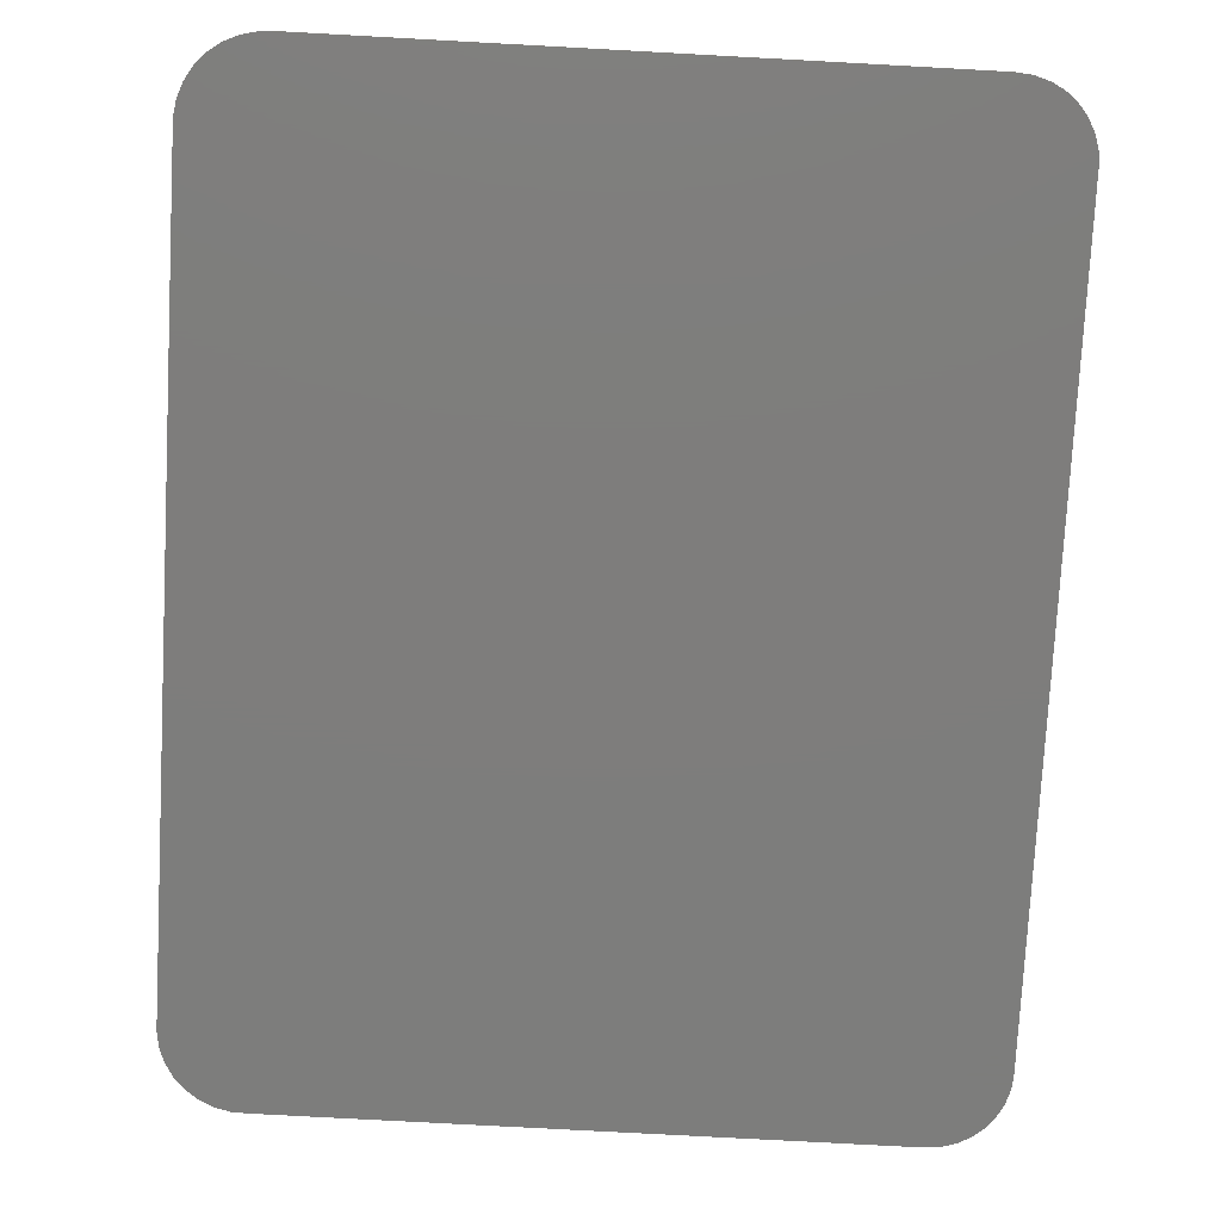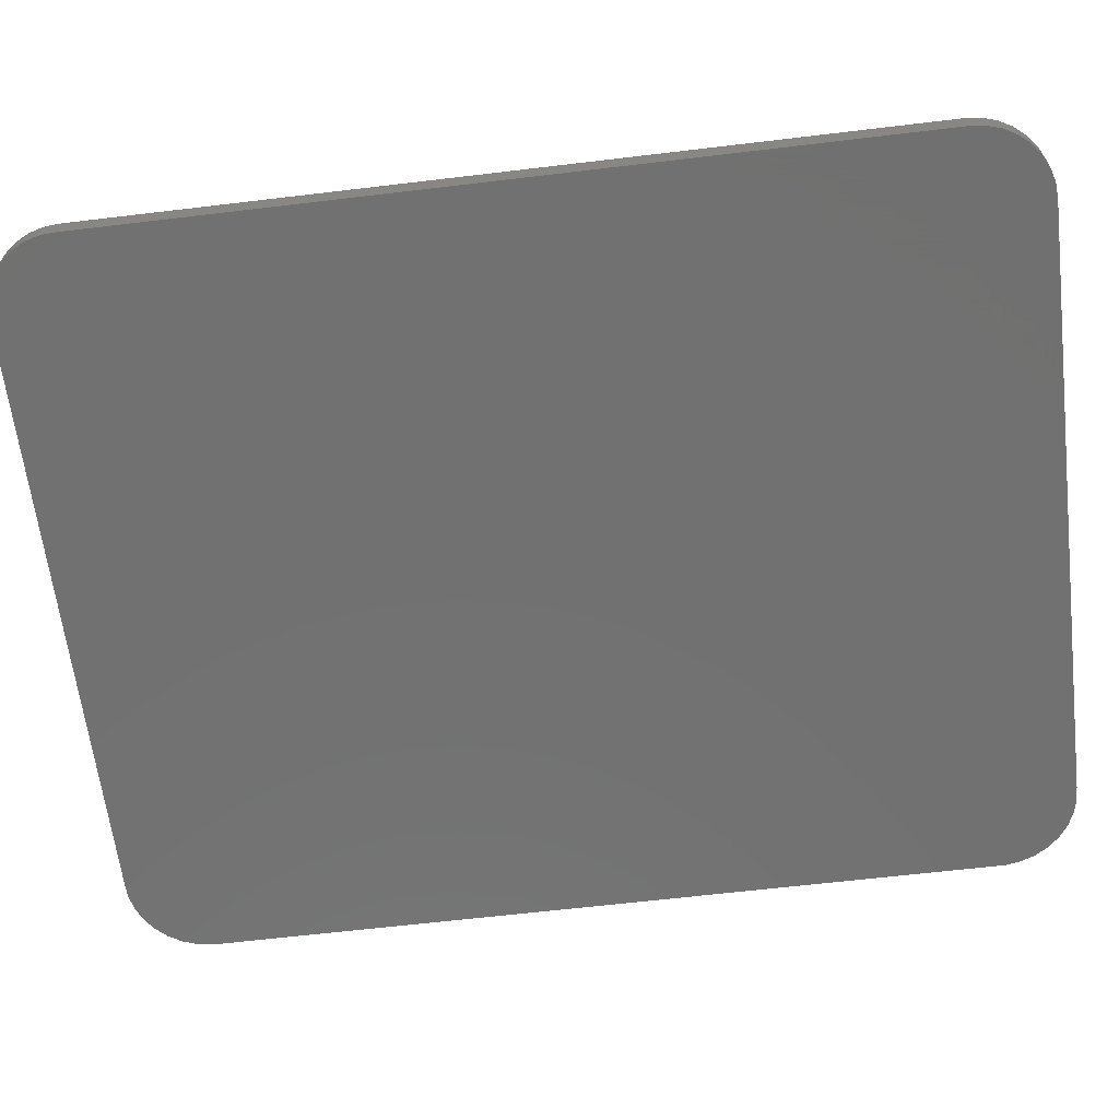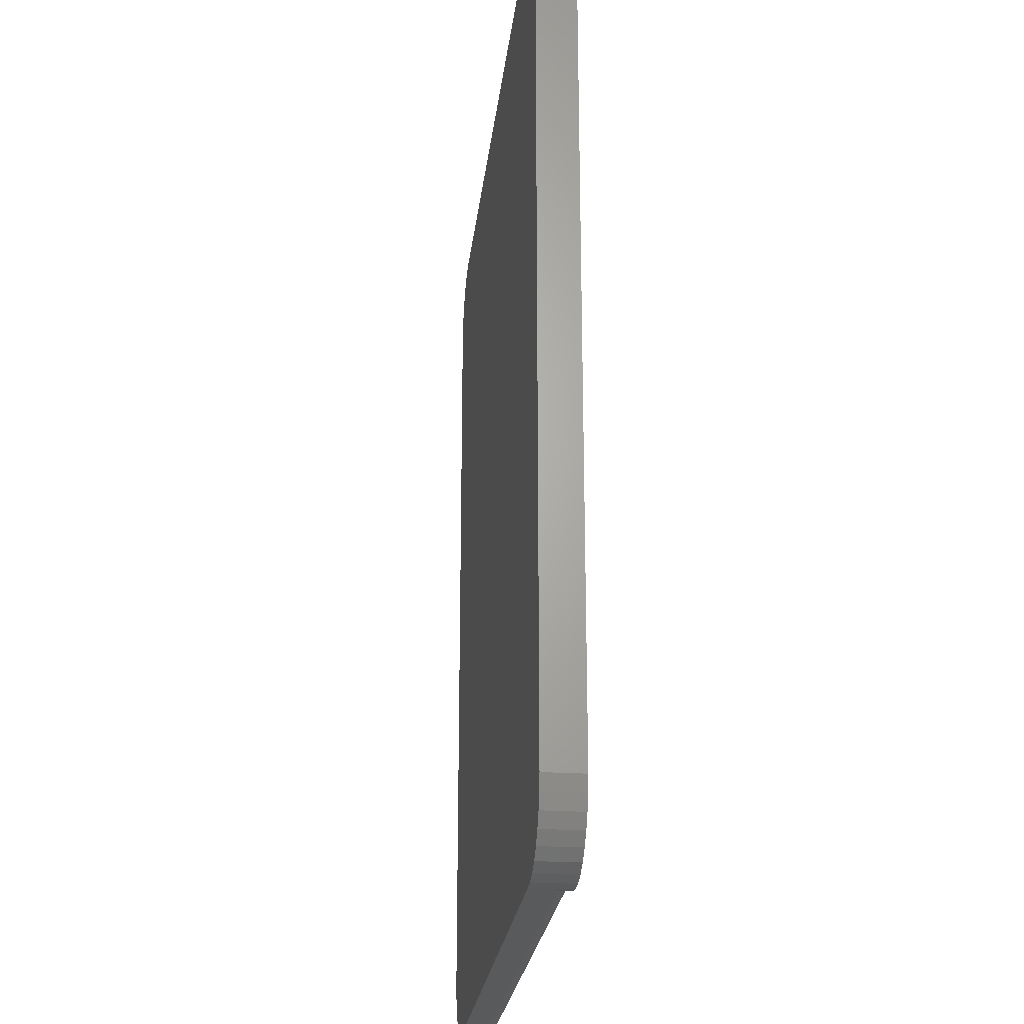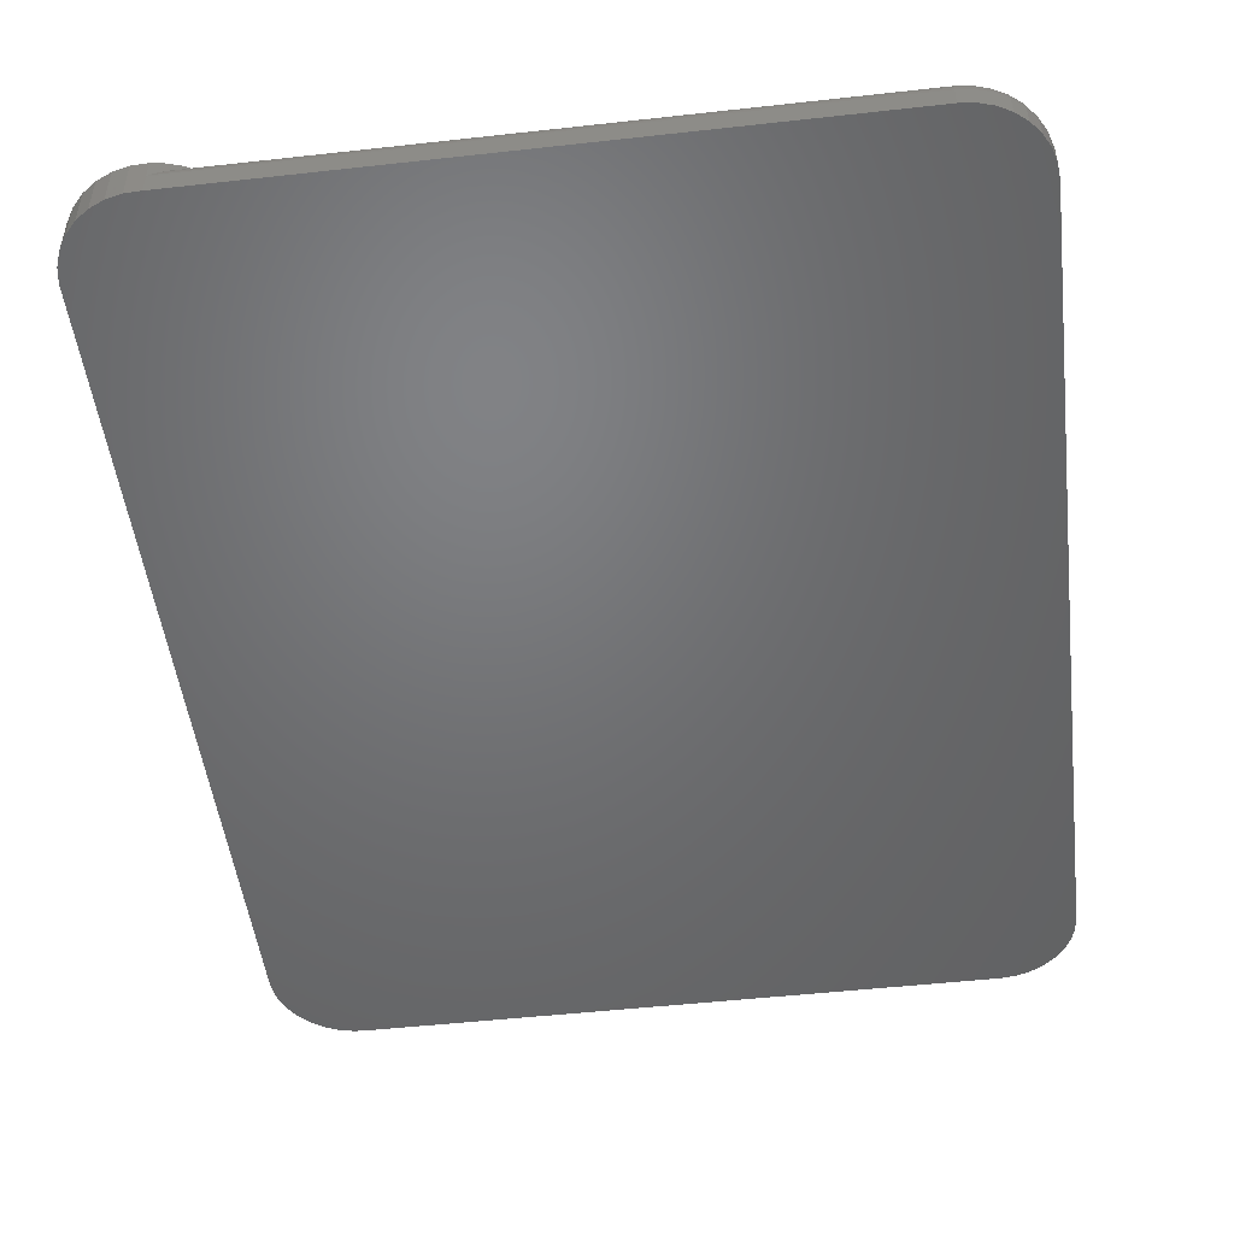
<metadata>
{"format":"stl","ext":"stl","renderer":"f3d","projection":"perspective","resolution":1024,"background":"white","views":[{"elev":-77.0,"azim":176.9,"up":"+Y"},{"elev":-63.1,"azim":-83.1,"up":"+Y"},{"elev":-24.1,"azim":83.7,"up":"+Z"},{"elev":-49.8,"azim":-173.0,"up":"+Y"}]}
</metadata>
<code>
# stl→obj: 240 verts, 476 faces
v 0.5355 -0.01562 -0.7454
v 0.5476 -6.776e-18 -0.7449
v 0.5355 -0.03125 -0.7454
v 0.5284 -0.01056 -0.7446
v 0.5226 -0.007721 -0.7432
v 0.5253 -6.264e-18 -0.7439
v 0.5169 -0.005141 -0.7413
v 0.5154 -5.913e-18 -0.7408
v 0.5119 -0.003139 -0.7392
v 0.507 -0.001515 -0.7365
v 0.5063 -5.385e-18 -0.736
v 0.5018 -0.0003179 -0.7329
v 0.5355 -6.428e-18 -0.7454
v 0.5343 -0.01399 -0.7453
v 0.6007 -4.017e-19 -0.6875
v 0.6007 -0.03125 -0.6875
v 0.5988 -1.726e-18 -0.6994
v 0.5988 -0.03125 -0.6994
v 0.5946 -2.985e-18 -0.7108
v 0.5946 -0.03125 -0.7108
v 0.5883 -4.128e-18 -0.7211
v 0.5883 -0.03125 -0.7211
v 0.5801 -5.113e-18 -0.7299
v 0.5801 -0.03125 -0.7299
v 0.5703 -5.902e-18 -0.737
v 0.5703 -0.03125 -0.737
v 0.5593 -6.463e-18 -0.7421
v 0.5593 -0.03125 -0.7421
v 0.5476 -0.03125 -0.7449
v 0.5355 -0.03125 -4.857e-17
v 0.5476 7.617e-17 -0.000476
v 0.5355 -0.01562 -4.857e-17
v 0.507 -0.001515 -0.008914
v 0.5063 7.528e-17 -0.009395
v 0.5018 -0.0003179 -0.01249
v 0.5119 -0.003139 -0.006234
v 0.5154 7.581e-17 -0.004632
v 0.5169 -0.005141 -0.004047
v 0.5253 7.616e-17 -0.001471
v 0.5226 -0.007721 -0.00215
v 0.5284 -0.01056 -0.0008426
v 0.5355 7.633e-17 0
v 0.5343 -0.01399 -8.577e-05
v 0.6007 -0.03125 -0.05789
v 0.6007 6.99e-17 -0.05789
v 0.5988 -0.03125 -0.04596
v 0.5988 7.112e-17 -0.04596
v 0.5946 -0.03125 -0.03463
v 0.5946 7.237e-17 -0.03463
v 0.5883 -0.03125 -0.02433
v 0.5883 7.352e-17 -0.02433
v 0.5801 -0.03125 -0.01546
v 0.5801 7.45e-17 -0.01546
v 0.5703 -0.03125 -0.008357
v 0.5703 7.529e-17 -0.008357
v 0.5593 -0.03125 -0.003298
v 0.5593 7.585e-17 -0.003298
v 0.5476 -0.03125 -0.000476
v 0.498 7.275e-17 -0.01562
v 0.01644 -9.155e-19 -0.6957
v 0.01562 2.737e-33 -0.6875
v 0.02801 7.322e-17 -0.02801
v 0.03441 7.38e-17 -0.02275
v 0.02275 7.251e-17 -0.03441
v 0.01884 7.17e-17 -0.04172
v 0.01644 7.082e-17 -0.04965
v 0.01884 -1.796e-18 -0.7037
v 0.02275 -2.607e-18 -0.711
v 0.02801 -3.318e-18 -0.7174
v 0.04965 -4.603e-18 -0.729
v 0.04172 -4.336e-18 -0.7266
v 0.05789 -4.693e-18 -0.7298
v 0.498 -1.03e-17 -0.7298
v 0.01562 6.99e-17 -0.05789
v 0.04172 7.424e-17 -0.01884
v 0.04965 7.45e-17 -0.01644
v 0.05789 7.459e-17 -0.01562
v 0.03441 -3.902e-18 -0.7226
v 4.163e-17 -0.03125 -0.05789
v 4.163e-17 -0.01562 -0.05789
v 4.341e-34 -0.03125 -0.6875
v 4.341e-34 -0.01562 -0.6875
v 0.001112 -0.01562 -0.0466
v 0.001112 -0.03125 -0.0466
v 0.004407 -0.01562 -0.03574
v 0.004407 -0.03125 -0.03574
v 0.009757 -0.01562 -0.02573
v 0.009757 -0.03125 -0.02573
v 0.01696 -0.01562 -0.01696
v 0.01696 -0.03125 -0.01696
v 0.02573 -0.01562 -0.009757
v 0.02573 -0.03125 -0.009757
v 0.03574 -0.01562 -0.004407
v 0.03574 -0.03125 -0.004407
v 0.0466 -0.01562 -0.001112
v 0.0466 -0.03125 -0.001112
v 0.05789 -0.01562 3.098e-17
v 0.05789 -0.03125 0
v 0.05789 -0.03125 -0.7454
v 0.05789 -0.01562 -0.7454
v 0.0466 -0.01562 -0.7443
v 0.0466 -0.03125 -0.7443
v 0.03574 -0.01562 -0.741
v 0.03574 -0.03125 -0.741
v 0.02573 -0.01562 -0.7356
v 0.02573 -0.03125 -0.7356
v 0.01696 -0.01562 -0.7284
v 0.01696 -0.03125 -0.7284
v 0.009757 -0.01562 -0.7197
v 0.009757 -0.03125 -0.7197
v 0.004407 -0.01562 -0.7097
v 0.004407 -0.03125 -0.7097
v 0.001112 -0.01562 -0.6988
v 0.001112 -0.03125 -0.6988
v 0.05789 -0.01258 -0.0003002
v 0.05789 -0.0003002 -0.01258
v 0.05789 -0.001189 -0.009646
v 0.05789 -0.002633 -0.006944
v 0.05789 -0.004576 -0.004576
v 0.05789 -0.006944 -0.002633
v 0.05789 -0.009646 -0.001189
v 0.05789 -0.01258 -0.7451
v 0.05789 -0.0003002 -0.7328
v 0.05789 -0.001189 -0.7357
v 0.05789 -0.002633 -0.7385
v 0.05789 -0.004576 -0.7408
v 0.05789 -0.006944 -0.7428
v 0.05789 -0.009646 -0.7442
v 0.04666 -0.01258 -0.744
v 0.04683 -0.009646 -0.7431
v 0.04711 -0.006944 -0.7417
v 0.04749 -0.004576 -0.7398
v 0.04795 -0.002633 -0.7375
v 0.04848 -0.001189 -0.7348
v 0.04905 -0.0003002 -0.7319
v 0.001407 -0.01258 -0.6987
v 0.0003002 -0.01258 -0.6875
v 0.002279 -0.009646 -0.6986
v 0.001189 -0.009646 -0.6875
v 0.003695 -0.006944 -0.6983
v 0.002633 -0.006944 -0.6875
v 0.005601 -0.004576 -0.6979
v 0.004576 -0.004576 -0.6875
v 0.007923 -0.002633 -0.6974
v 0.006944 -0.002633 -0.6875
v 0.01057 -0.001189 -0.6969
v 0.009646 -0.001189 -0.6875
v 0.01345 -0.0003002 -0.6963
v 0.01258 -0.0003002 -0.6875
v 0.004684 -0.01258 -0.7095
v 0.005506 -0.009646 -0.7092
v 0.00684 -0.006944 -0.7086
v 0.008635 -0.004576 -0.7079
v 0.01082 -0.002633 -0.707
v 0.01332 -0.001189 -0.706
v 0.01603 -0.0003002 -0.7048
v 0.01001 -0.01258 -0.7195
v 0.01075 -0.009646 -0.719
v 0.01195 -0.006944 -0.7182
v 0.01356 -0.004576 -0.7171
v 0.01553 -0.002633 -0.7158
v 0.01778 -0.001189 -0.7143
v 0.02021 -0.0003002 -0.7127
v 0.01717 -0.01258 -0.7282
v 0.0178 -0.009646 -0.7276
v 0.01882 -0.006944 -0.7266
v 0.02019 -0.004576 -0.7252
v 0.02187 -0.002633 -0.7235
v 0.02378 -0.001189 -0.7216
v 0.02585 -0.0003002 -0.7195
v 0.0259 -0.01258 -0.7354
v 0.02639 -0.009646 -0.7346
v 0.02719 -0.006944 -0.7334
v 0.02827 -0.004576 -0.7318
v 0.02959 -0.002633 -0.7299
v 0.03109 -0.001189 -0.7276
v 0.03272 -0.0003002 -0.7252
v 0.03585 -0.01258 -0.7407
v 0.03619 -0.009646 -0.7399
v 0.03675 -0.006944 -0.7386
v 0.03749 -0.004576 -0.7368
v 0.0384 -0.002633 -0.7346
v 0.03943 -0.001189 -0.7321
v 0.04055 -0.0003002 -0.7294
v 0.01258 -0.0003002 -0.05789
v 0.009646 -0.001189 -0.05789
v 0.006944 -0.002633 -0.05789
v 0.004576 -0.004576 -0.05789
v 0.002633 -0.006944 -0.05789
v 0.001189 -0.009646 -0.05789
v 0.0003002 -0.01258 -0.05789
v 0.001407 -0.01258 -0.04666
v 0.002279 -0.009646 -0.04683
v 0.003695 -0.006944 -0.04711
v 0.005601 -0.004576 -0.04749
v 0.007923 -0.002633 -0.04795
v 0.01057 -0.001189 -0.04848
v 0.01345 -0.0003002 -0.04905
v 0.04666 -0.01258 -0.001407
v 0.04683 -0.009646 -0.002279
v 0.04711 -0.006944 -0.003695
v 0.04749 -0.004576 -0.005601
v 0.04795 -0.002633 -0.007923
v 0.04848 -0.001189 -0.01057
v 0.04905 -0.0003002 -0.01345
v 0.03585 -0.01258 -0.004684
v 0.03619 -0.009646 -0.005506
v 0.03675 -0.006944 -0.00684
v 0.03749 -0.004576 -0.008635
v 0.0384 -0.002633 -0.01082
v 0.03943 -0.001189 -0.01332
v 0.04055 -0.0003002 -0.01603
v 0.0259 -0.01258 -0.01001
v 0.02639 -0.009646 -0.01075
v 0.02719 -0.006944 -0.01195
v 0.02827 -0.004576 -0.01356
v 0.02959 -0.002633 -0.01553
v 0.03109 -0.001189 -0.01778
v 0.03272 -0.0003002 -0.02021
v 0.01717 -0.01258 -0.01717
v 0.0178 -0.009646 -0.0178
v 0.01882 -0.006944 -0.01882
v 0.02019 -0.004576 -0.02019
v 0.02187 -0.002633 -0.02187
v 0.02378 -0.001189 -0.02378
v 0.02585 -0.0003002 -0.02585
v 0.01001 -0.01258 -0.0259
v 0.01075 -0.009646 -0.02639
v 0.01195 -0.006944 -0.02719
v 0.01356 -0.004576 -0.02827
v 0.01553 -0.002633 -0.02959
v 0.01778 -0.001189 -0.03109
v 0.02021 -0.0003002 -0.03272
v 0.004684 -0.01258 -0.03585
v 0.005506 -0.009646 -0.03619
v 0.00684 -0.006944 -0.03675
v 0.008635 -0.004576 -0.03749
v 0.01082 -0.002633 -0.0384
v 0.01332 -0.001189 -0.03943
v 0.01603 -0.0003002 -0.04055
f 1 2 3
f 4 5 6
f 6 5 7
f 6 7 8
f 8 7 9
f 8 9 10
f 8 10 11
f 11 10 12
f 13 2 1
f 13 1 14
f 13 14 4
f 13 4 6
f 15 16 17
f 17 16 18
f 17 18 19
f 19 18 20
f 19 20 21
f 21 20 22
f 21 22 23
f 23 22 24
f 23 24 25
f 25 24 26
f 25 26 27
f 27 26 28
f 27 28 2
f 2 28 29
f 2 29 3
f 30 31 32
f 33 34 35
f 34 33 36
f 34 36 37
f 36 38 37
f 39 37 38
f 39 38 40
f 39 40 41
f 42 39 41
f 42 41 43
f 42 43 32
f 42 32 31
f 44 45 46
f 46 45 47
f 46 47 48
f 48 47 49
f 48 49 50
f 50 49 51
f 50 51 52
f 52 51 53
f 52 53 54
f 54 53 55
f 54 55 56
f 56 55 57
f 56 57 58
f 58 57 31
f 58 31 30
f 11 12 23
f 59 35 53
f 17 60 15
f 60 61 15
f 31 57 42
f 57 39 42
f 6 27 13
f 27 2 13
f 57 37 39
f 37 57 55
f 55 34 37
f 34 55 53
f 34 53 35
f 62 63 51
f 49 62 51
f 64 62 49
f 65 64 49
f 47 65 49
f 47 66 65
f 67 60 17
f 68 67 17
f 19 68 17
f 69 68 19
f 70 71 72
f 73 23 12
f 25 11 23
f 8 11 25
f 27 8 25
f 6 8 27
f 74 66 47
f 74 47 45
f 74 45 15
f 74 15 61
f 75 76 77
f 75 77 59
f 75 59 53
f 75 53 51
f 75 51 63
f 21 23 73
f 21 73 72
f 21 72 71
f 21 71 78
f 21 78 69
f 21 69 19
f 79 80 81
f 81 80 82
f 80 79 83
f 83 79 84
f 83 84 85
f 85 84 86
f 85 86 87
f 87 86 88
f 87 88 89
f 89 88 90
f 89 90 91
f 91 90 92
f 91 92 93
f 93 92 94
f 93 94 95
f 95 94 96
f 95 96 97
f 97 96 98
f 30 32 98
f 98 32 97
f 99 100 3
f 3 100 1
f 100 99 101
f 101 99 102
f 101 102 103
f 103 102 104
f 103 104 105
f 105 104 106
f 105 106 107
f 107 106 108
f 107 108 109
f 109 108 110
f 109 110 111
f 111 110 112
f 111 112 113
f 113 112 114
f 113 114 82
f 82 114 81
f 97 43 115
f 97 32 43
f 59 116 35
f 59 77 116
f 35 116 117
f 35 117 33
f 33 117 118
f 33 118 36
f 36 118 119
f 36 119 38
f 38 119 120
f 38 120 40
f 40 120 121
f 40 121 41
f 41 121 115
f 41 115 43
f 100 14 1
f 100 122 14
f 72 12 123
f 72 73 12
f 123 12 10
f 123 10 124
f 124 10 9
f 124 9 125
f 125 9 7
f 125 7 126
f 126 7 5
f 126 5 127
f 127 5 4
f 127 4 128
f 122 128 4
f 4 14 122
f 100 101 122
f 122 101 129
f 122 129 128
f 128 129 130
f 128 130 127
f 127 130 131
f 127 131 126
f 126 131 132
f 126 132 125
f 125 132 133
f 125 133 124
f 124 133 134
f 124 134 123
f 123 134 135
f 123 135 72
f 72 135 70
f 113 82 136
f 136 82 137
f 136 137 138
f 138 137 139
f 138 139 140
f 140 139 141
f 140 141 142
f 142 141 143
f 142 143 144
f 144 143 145
f 144 145 146
f 146 145 147
f 146 147 148
f 148 147 149
f 148 149 60
f 60 149 61
f 111 113 150
f 150 113 136
f 150 136 151
f 151 136 138
f 151 138 152
f 152 138 140
f 152 140 153
f 153 140 142
f 153 142 154
f 154 142 144
f 154 144 155
f 155 144 146
f 155 146 156
f 156 146 148
f 156 148 67
f 67 148 60
f 109 111 157
f 157 111 150
f 157 150 158
f 158 150 151
f 158 151 159
f 159 151 152
f 159 152 160
f 160 152 153
f 160 153 161
f 161 153 154
f 161 154 162
f 162 154 155
f 162 155 163
f 163 155 156
f 163 156 68
f 68 156 67
f 107 109 164
f 164 109 157
f 164 157 165
f 165 157 158
f 165 158 166
f 166 158 159
f 166 159 167
f 167 159 160
f 167 160 168
f 168 160 161
f 168 161 169
f 169 161 162
f 169 162 170
f 170 162 163
f 170 163 69
f 69 163 68
f 105 107 171
f 171 107 164
f 171 164 172
f 172 164 165
f 172 165 173
f 173 165 166
f 173 166 174
f 174 166 167
f 174 167 175
f 175 167 168
f 175 168 176
f 176 168 169
f 176 169 177
f 177 169 170
f 177 170 78
f 78 170 69
f 103 105 178
f 178 105 171
f 178 171 179
f 179 171 172
f 179 172 180
f 180 172 173
f 180 173 181
f 181 173 174
f 181 174 182
f 182 174 175
f 182 175 183
f 183 175 176
f 183 176 184
f 184 176 177
f 184 177 71
f 71 177 78
f 101 103 129
f 129 103 178
f 129 178 130
f 130 178 179
f 130 179 131
f 131 179 180
f 131 180 132
f 132 180 181
f 132 181 133
f 133 181 182
f 133 182 134
f 134 182 183
f 134 183 135
f 135 183 184
f 135 184 70
f 70 184 71
f 74 61 185
f 185 61 149
f 185 149 186
f 186 149 147
f 186 147 187
f 187 147 145
f 187 145 188
f 188 145 143
f 188 143 189
f 189 143 141
f 189 141 190
f 190 141 139
f 190 139 191
f 191 139 137
f 191 137 80
f 80 137 82
f 80 83 191
f 191 83 192
f 191 192 190
f 190 192 193
f 190 193 189
f 189 193 194
f 189 194 188
f 188 194 195
f 188 195 187
f 187 195 196
f 187 196 186
f 186 196 197
f 186 197 185
f 185 197 198
f 185 198 74
f 74 198 66
f 95 97 199
f 199 97 115
f 199 115 200
f 200 115 121
f 200 121 201
f 201 121 120
f 201 120 202
f 202 120 119
f 202 119 203
f 203 119 118
f 203 118 204
f 204 118 117
f 204 117 205
f 205 117 116
f 205 116 76
f 76 116 77
f 93 95 206
f 206 95 199
f 206 199 207
f 207 199 200
f 207 200 208
f 208 200 201
f 208 201 209
f 209 201 202
f 209 202 210
f 210 202 203
f 210 203 211
f 211 203 204
f 211 204 212
f 212 204 205
f 212 205 75
f 75 205 76
f 91 93 213
f 213 93 206
f 213 206 214
f 214 206 207
f 214 207 215
f 215 207 208
f 215 208 216
f 216 208 209
f 216 209 217
f 217 209 210
f 217 210 218
f 218 210 211
f 218 211 219
f 219 211 212
f 219 212 63
f 63 212 75
f 89 91 220
f 220 91 213
f 220 213 221
f 221 213 214
f 221 214 222
f 222 214 215
f 222 215 223
f 223 215 216
f 223 216 224
f 224 216 217
f 224 217 225
f 225 217 218
f 225 218 226
f 226 218 219
f 226 219 62
f 62 219 63
f 87 89 227
f 227 89 220
f 227 220 228
f 228 220 221
f 228 221 229
f 229 221 222
f 229 222 230
f 230 222 223
f 230 223 231
f 231 223 224
f 231 224 232
f 232 224 225
f 232 225 233
f 233 225 226
f 233 226 64
f 64 226 62
f 85 87 234
f 234 87 227
f 234 227 235
f 235 227 228
f 235 228 236
f 236 228 229
f 236 229 237
f 237 229 230
f 237 230 238
f 238 230 231
f 238 231 239
f 239 231 232
f 239 232 240
f 240 232 233
f 240 233 65
f 65 233 64
f 83 85 192
f 192 85 234
f 192 234 193
f 193 234 235
f 193 235 194
f 194 235 236
f 194 236 195
f 195 236 237
f 195 237 196
f 196 237 238
f 196 238 197
f 197 238 239
f 197 239 198
f 198 239 240
f 198 240 66
f 66 240 65
f 96 94 56
f 54 56 94
f 94 92 54
f 52 54 92
f 92 90 52
f 50 52 90
f 90 88 50
f 48 50 88
f 88 86 48
f 20 110 22
f 22 110 108
f 22 108 24
f 24 108 106
f 24 106 26
f 26 106 104
f 30 98 96
f 30 96 56
f 30 56 58
f 28 26 104
f 28 104 102
f 28 102 99
f 28 99 3
f 28 3 29
f 48 86 46
f 46 86 84
f 46 84 44
f 44 84 79
f 44 79 16
f 16 79 81
f 16 81 18
f 18 81 114
f 18 114 20
f 20 114 112
f 20 112 110
f 16 15 44
f 44 15 45

</code>
